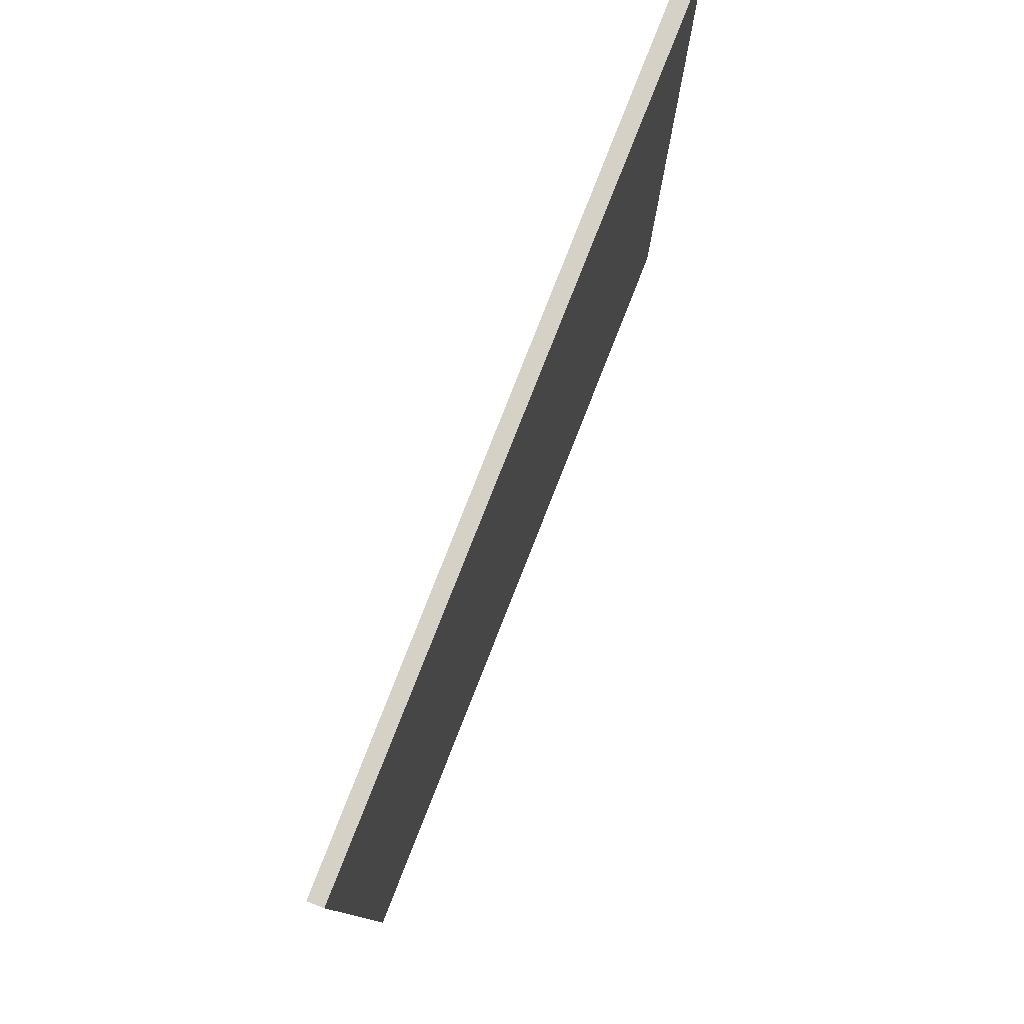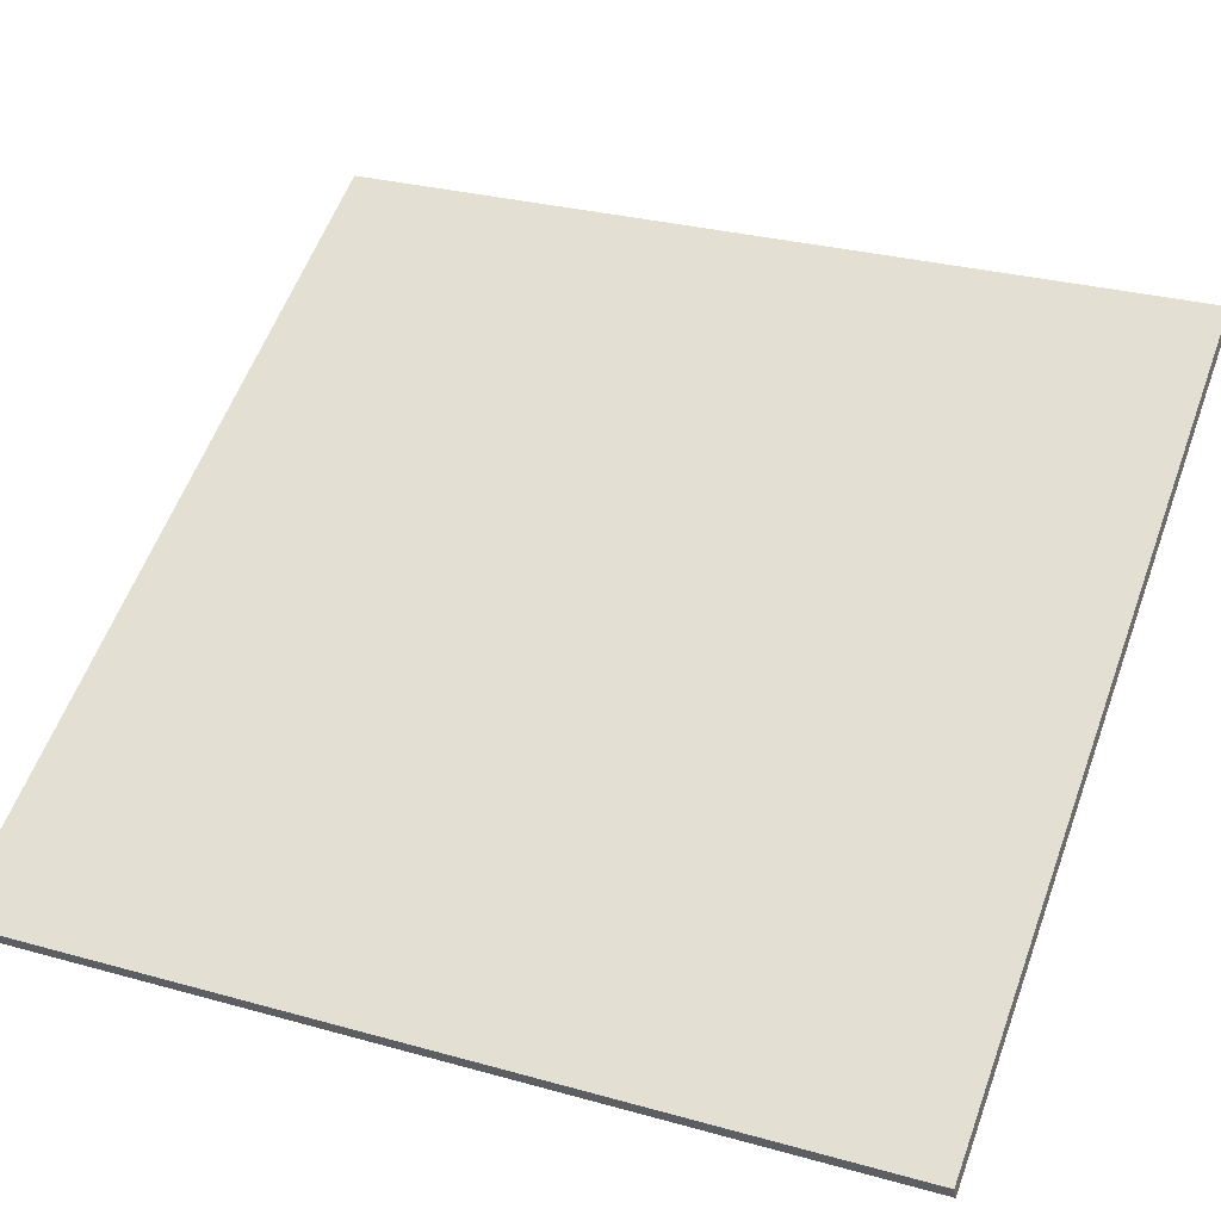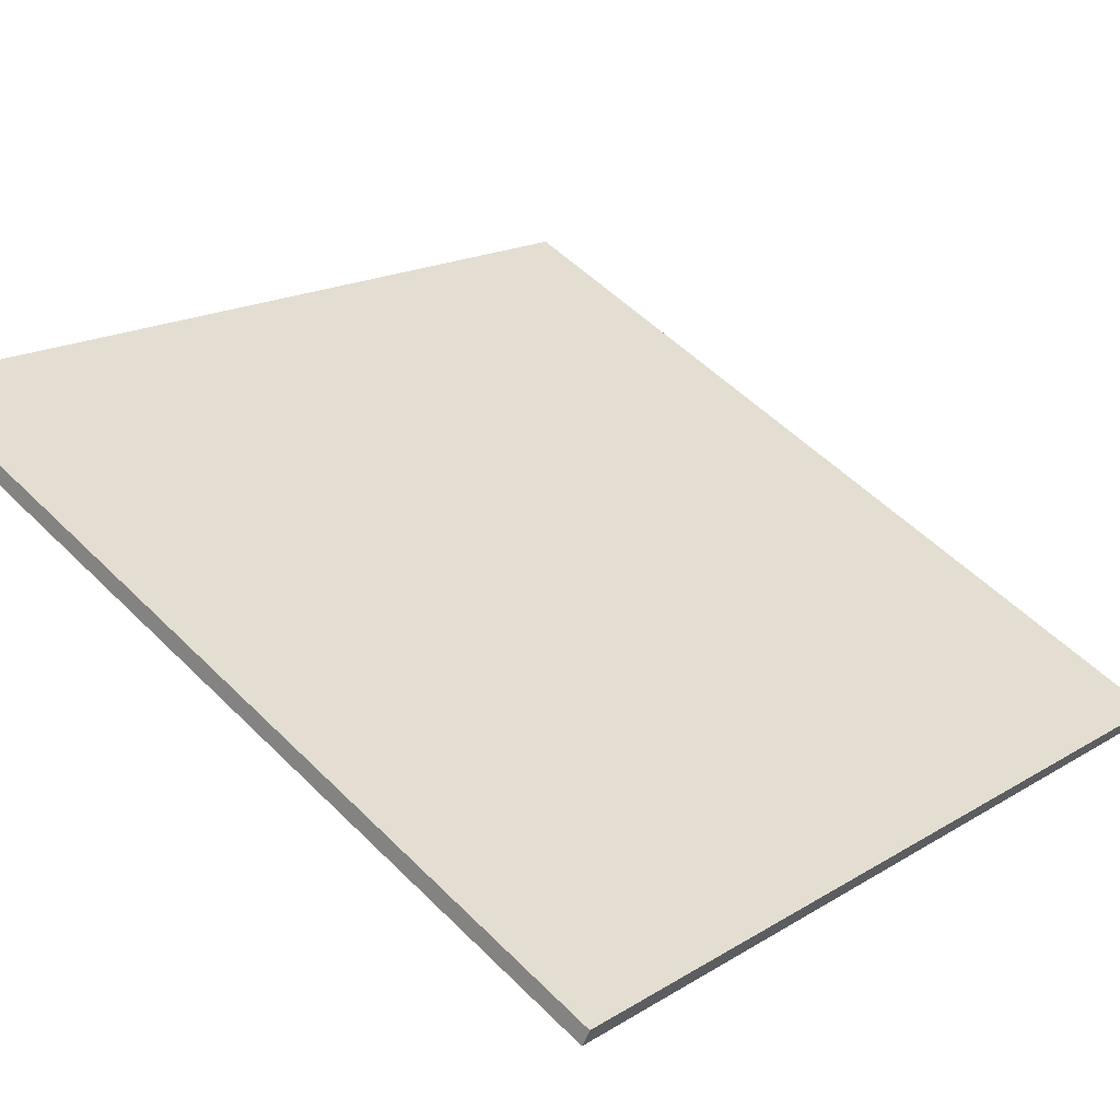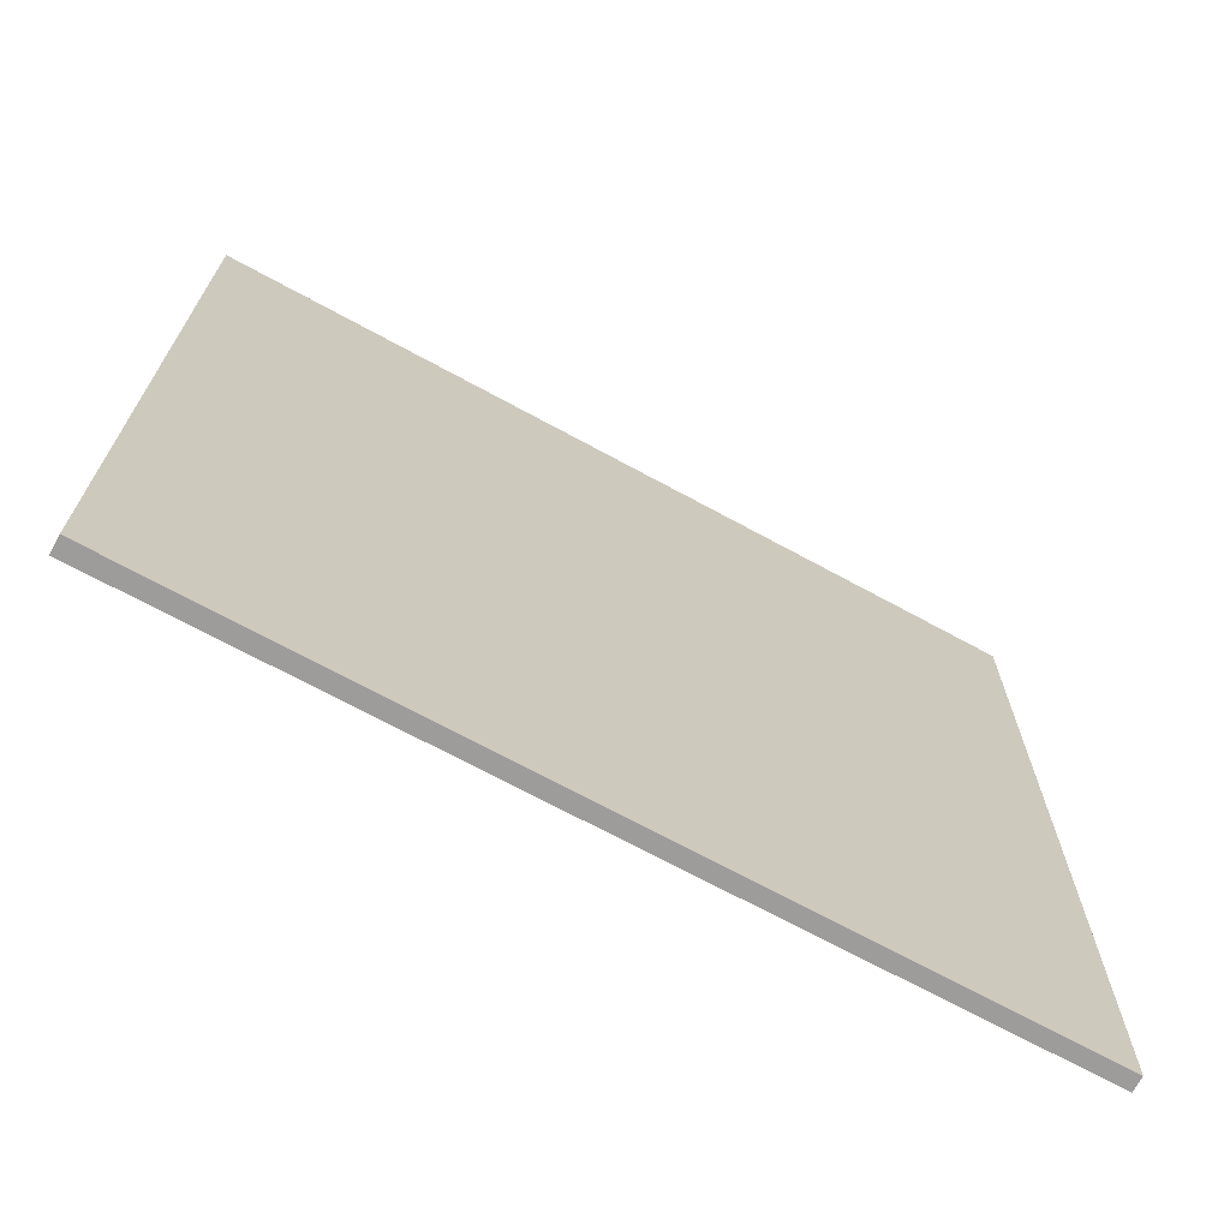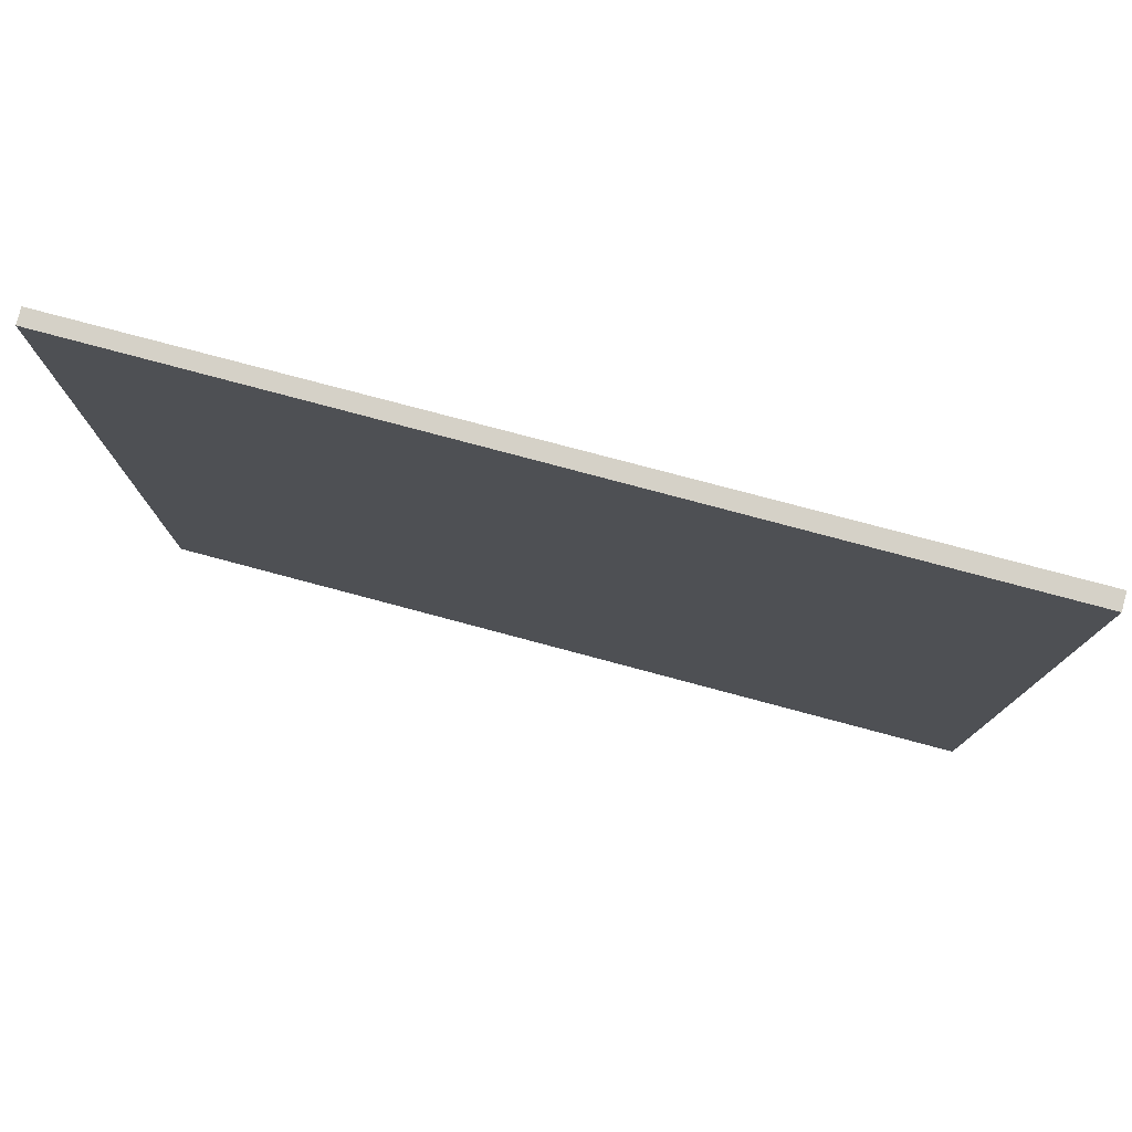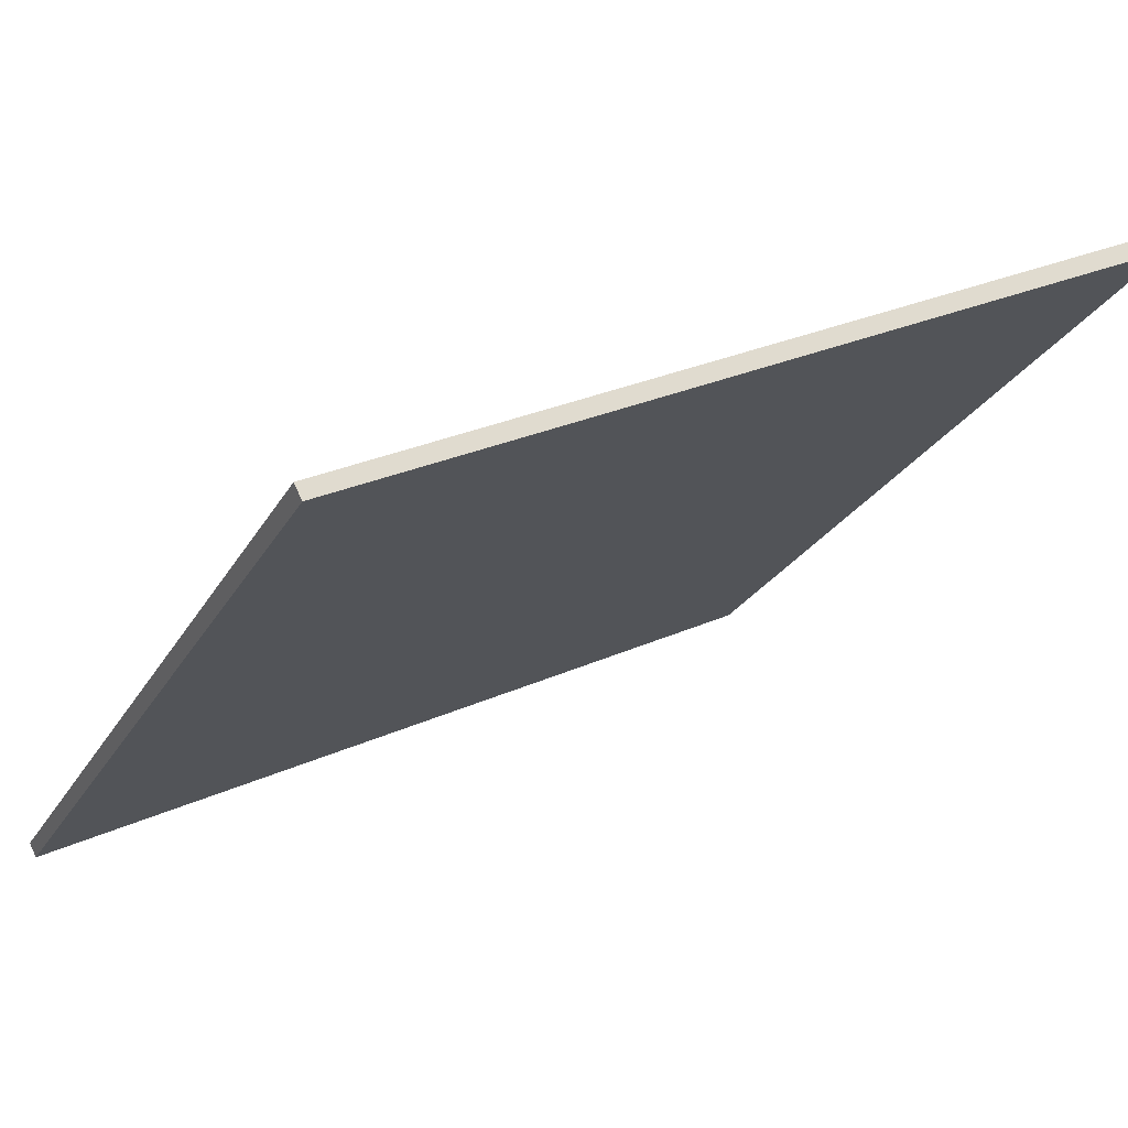
<metadata>
{"format":"obj","ext":"obj","renderer":"f3d","projection":"perspective","resolution":1024,"background":"white","views":[{"elev":79.3,"azim":-41.6,"up":"+Z"},{"elev":29.0,"azim":-67.4,"up":"+Y"},{"elev":54.1,"azim":136.4,"up":"+Y"},{"elev":-70.2,"azim":178.4,"up":"+Z"},{"elev":79.0,"azim":41.8,"up":"+Z"},{"elev":-24.7,"azim":-22.9,"up":"+Y"}]}
</metadata>
<code>
v 27.68 76.68 -3.874
v 27.68 76.68 3.874
v 27.74 76.55 -3.874
v 27.74 76.55 3.874
v 34.58 80.2 -3.874
v 34.58 80.2 3.874
v 34.65 80.06 -3.874
v 34.65 80.06 3.874
f 1 3 4
f 4 2 1
f 5 6 8
f 8 7 5
f 1 2 6
f 6 5 1
f 3 7 8
f 8 4 3
f 1 5 7
f 7 3 1
f 2 4 8
f 8 6 2

</code>
